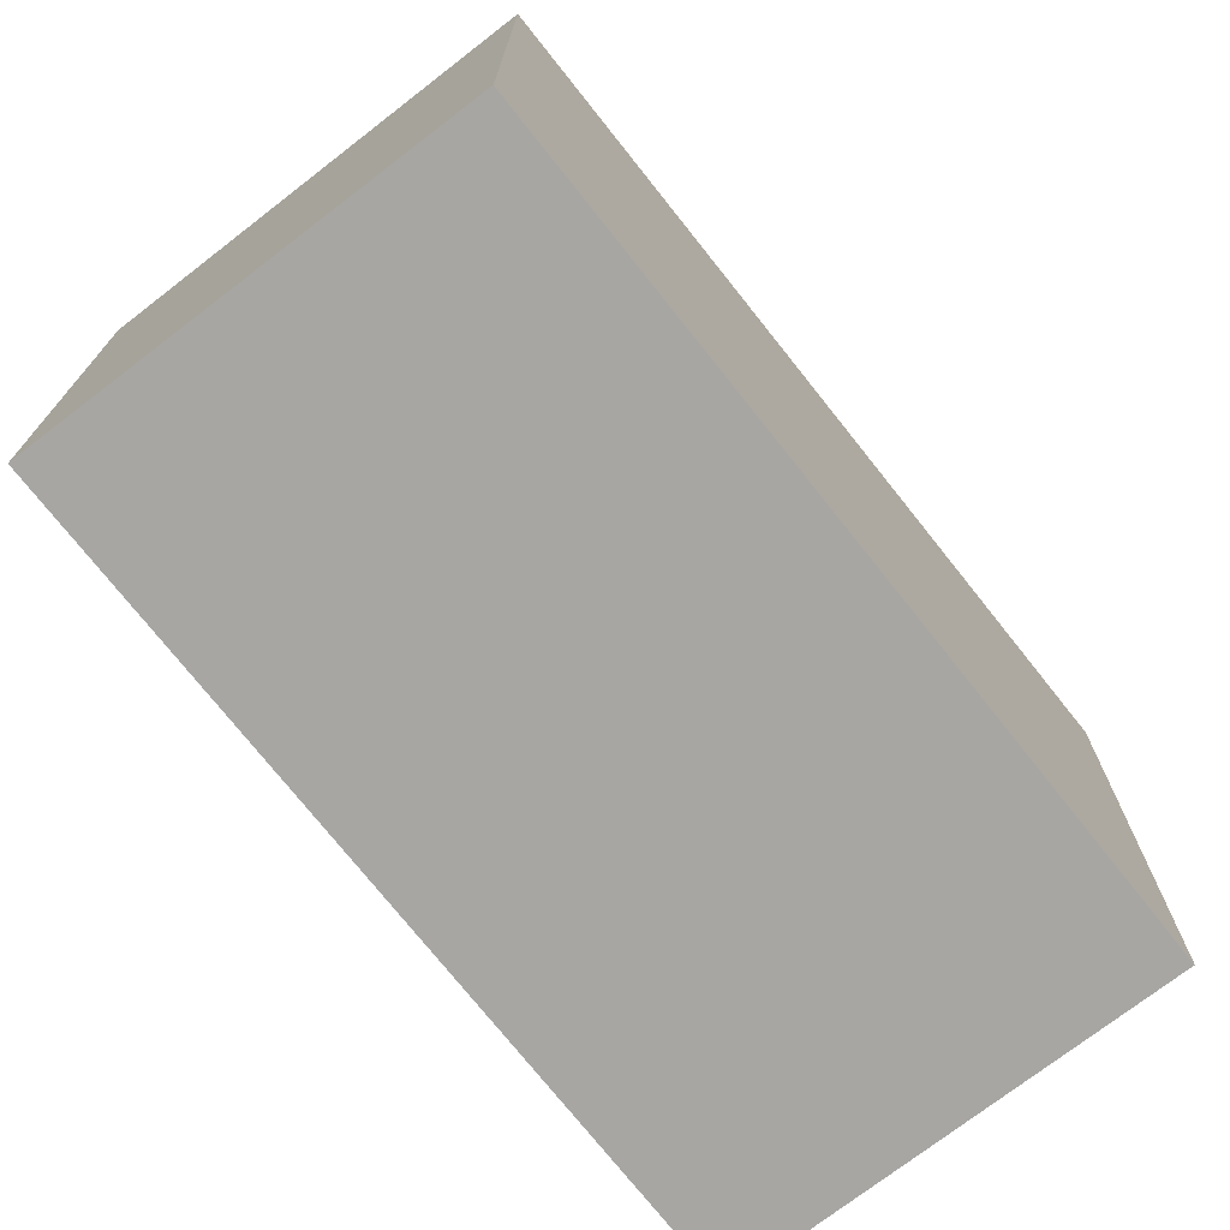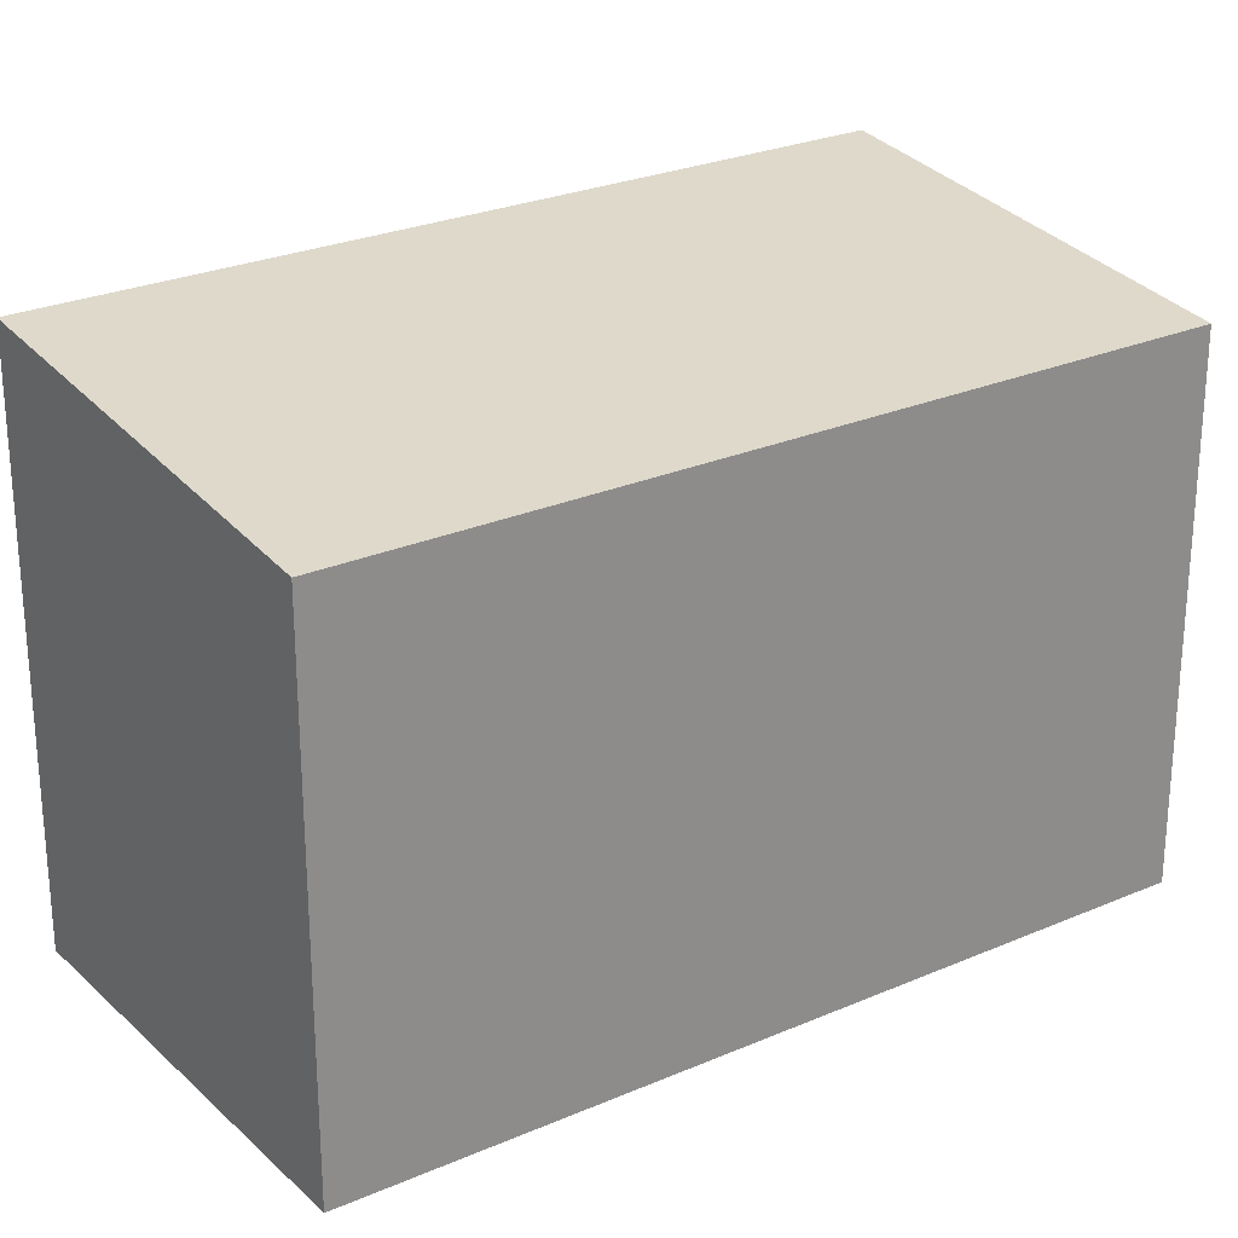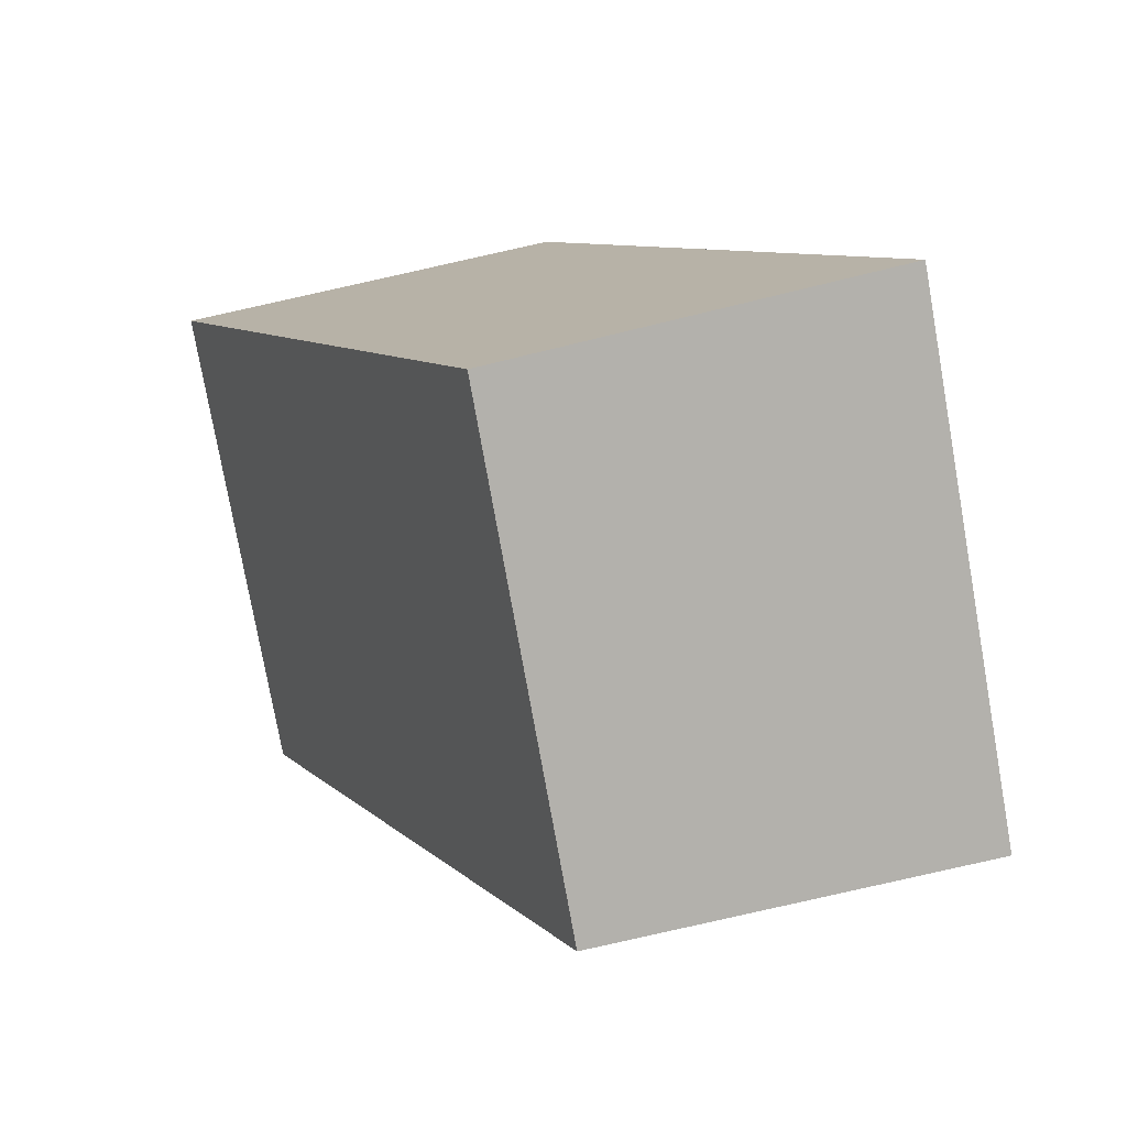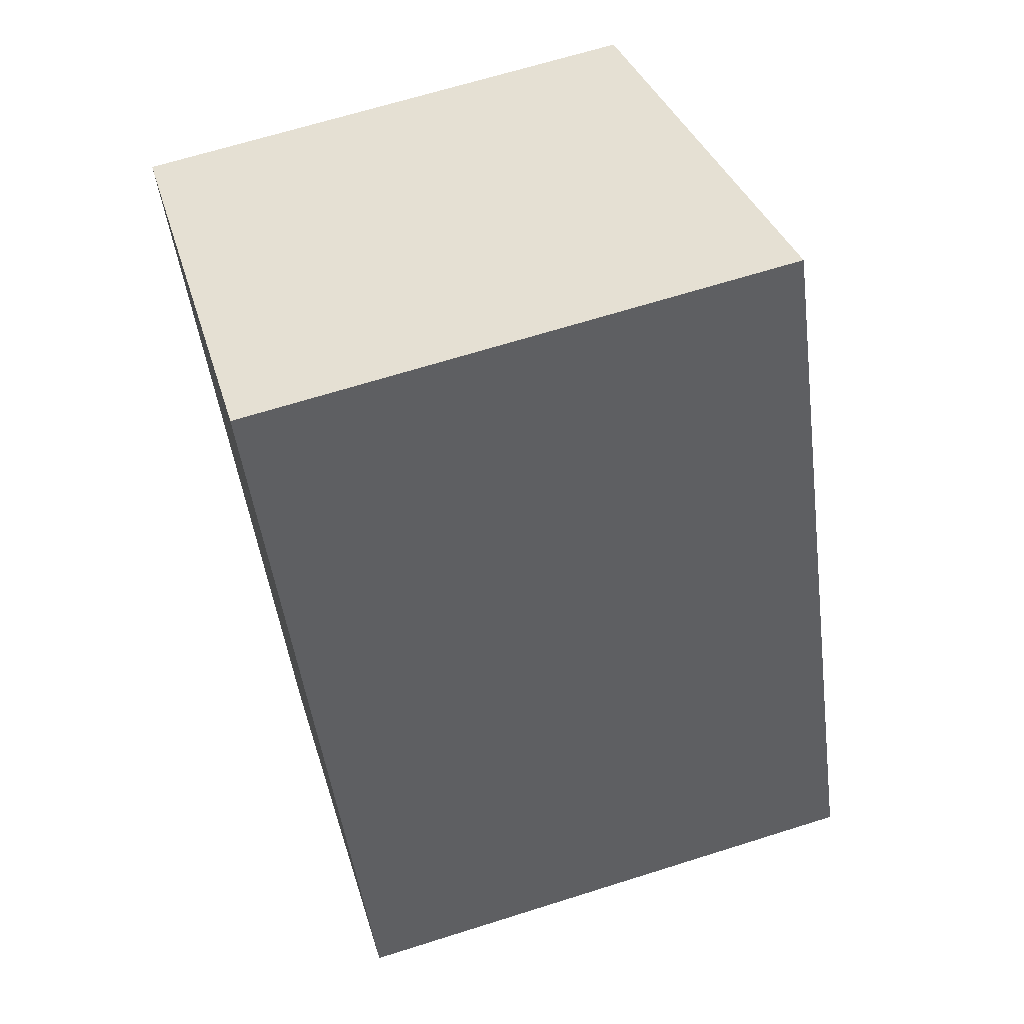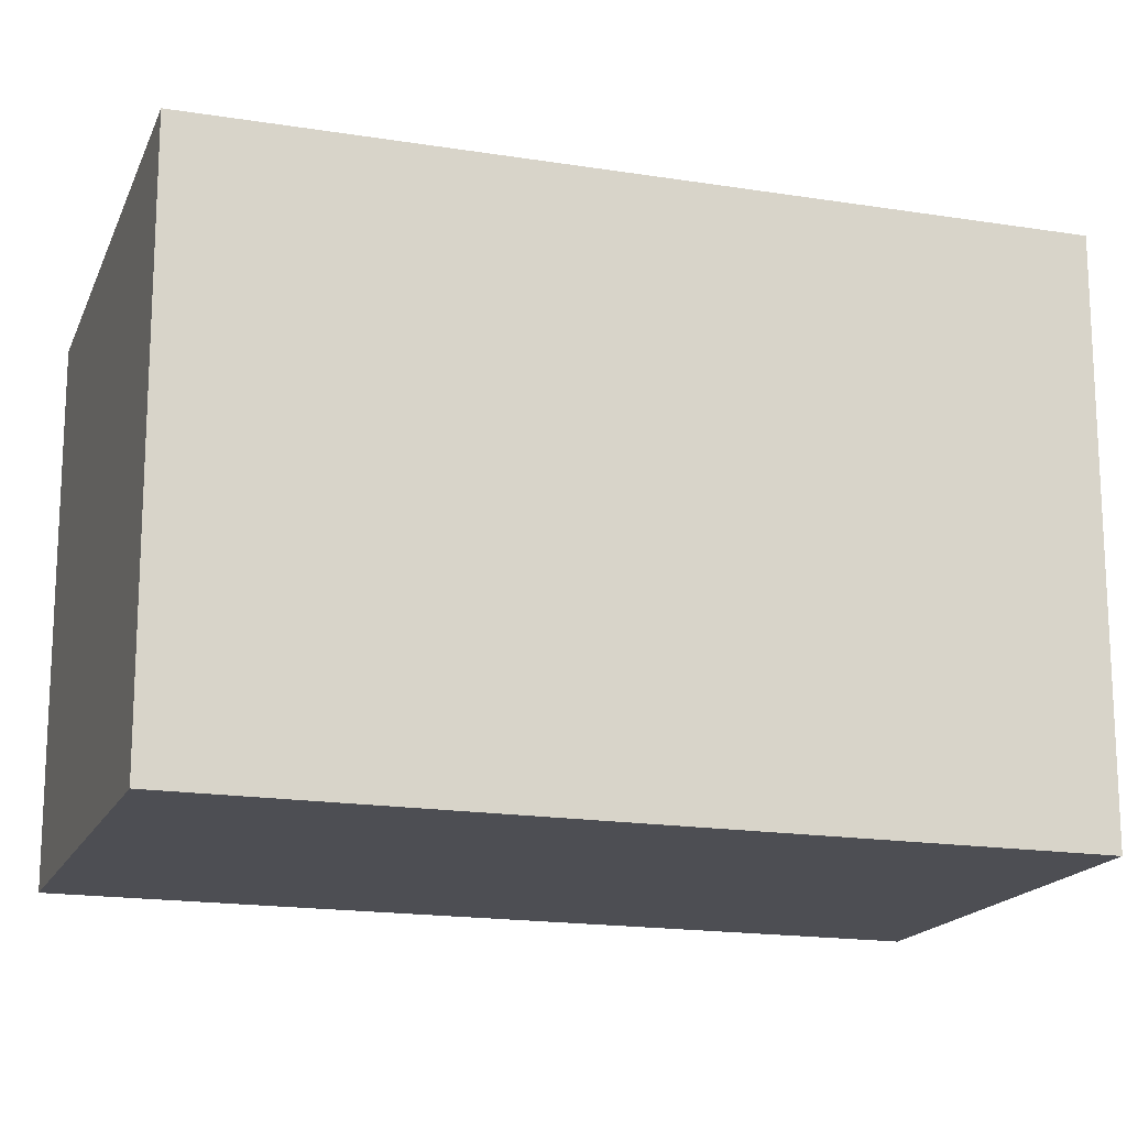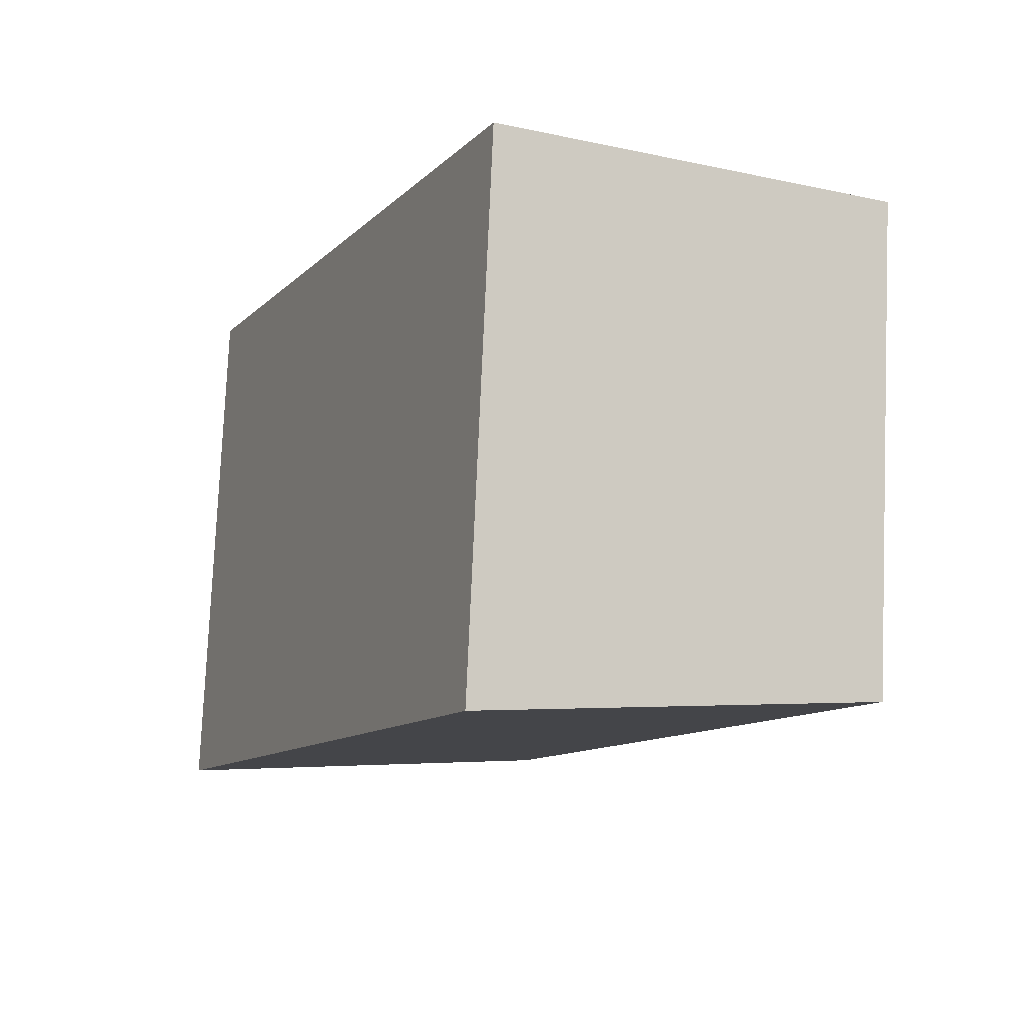
<metadata>
{"format":"obj","ext":"obj","renderer":"f3d","projection":"perspective","resolution":1024,"background":"white","views":[{"elev":-74.2,"azim":14.0,"up":"+Y"},{"elev":26.2,"azim":-148.8,"up":"+Y"},{"elev":-76.9,"azim":10.1,"up":"+Z"},{"elev":66.3,"azim":72.4,"up":"+Z"},{"elev":-17.3,"azim":47.8,"up":"+Y"},{"elev":78.3,"azim":-177.5,"up":"+Z"}]}
</metadata>
<code>
v  7.684 -2.044e-16 3.338
v  6.55 8.829e-16 -14.42
v  14.23 6.785e-16 -11.08
v  0 0 0
v  7.684 10.71 3.337
v  14.23 10.71 -11.08
v  0.0002095 9.815 -0.0003111
v  6.55 9.815 -14.42
g defaultobject
f 1 2 3
f 2 1 4
f 3 5 1
f 5 3 6
f 1 7 4
f 7 1 5
f 7 2 4
f 2 7 8
f 8 3 2
f 3 8 6
f 8 5 6
f 5 8 7

</code>
